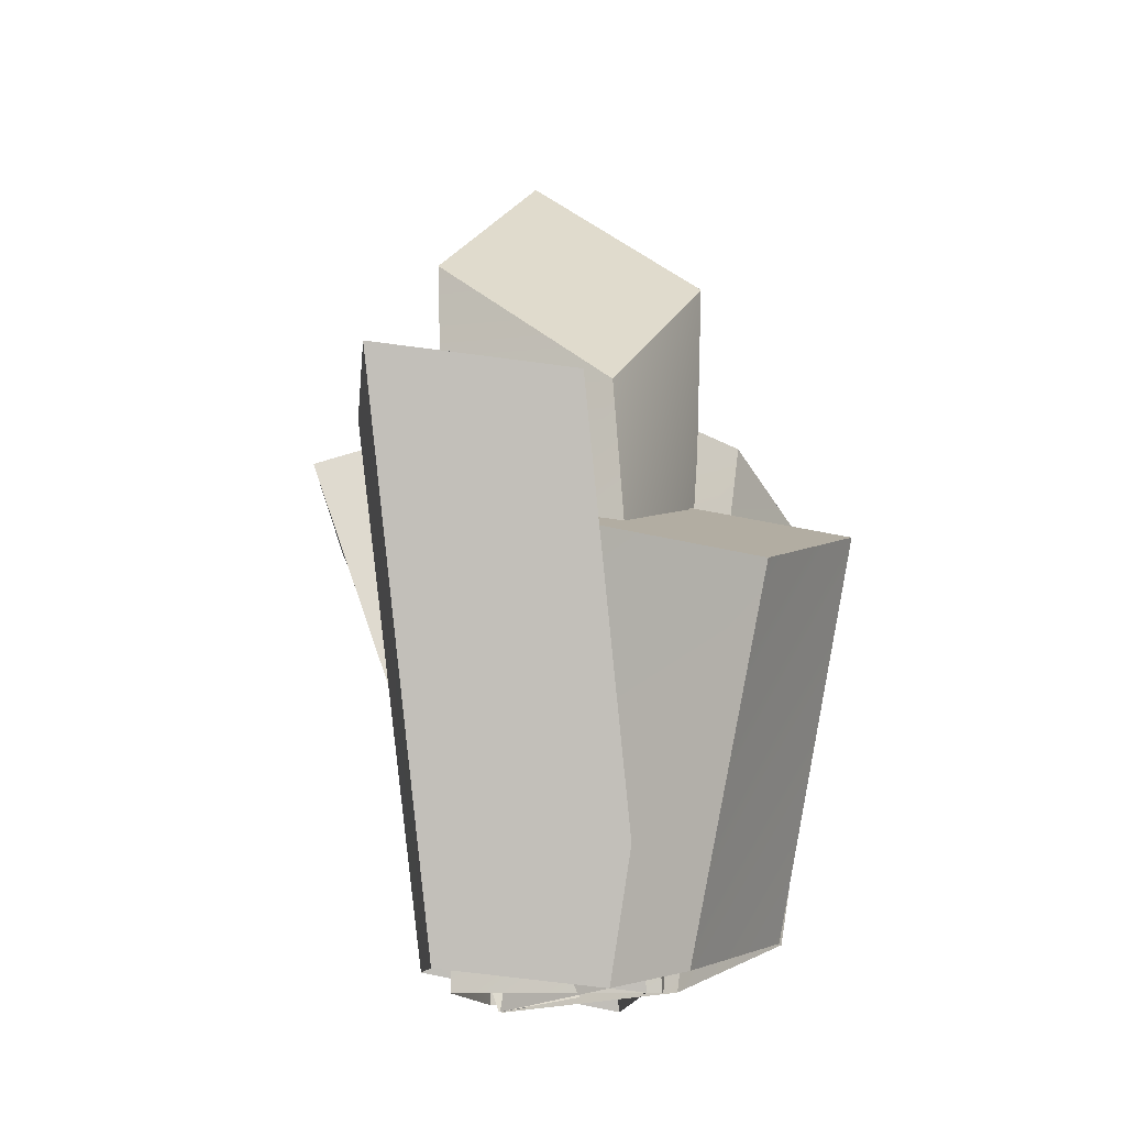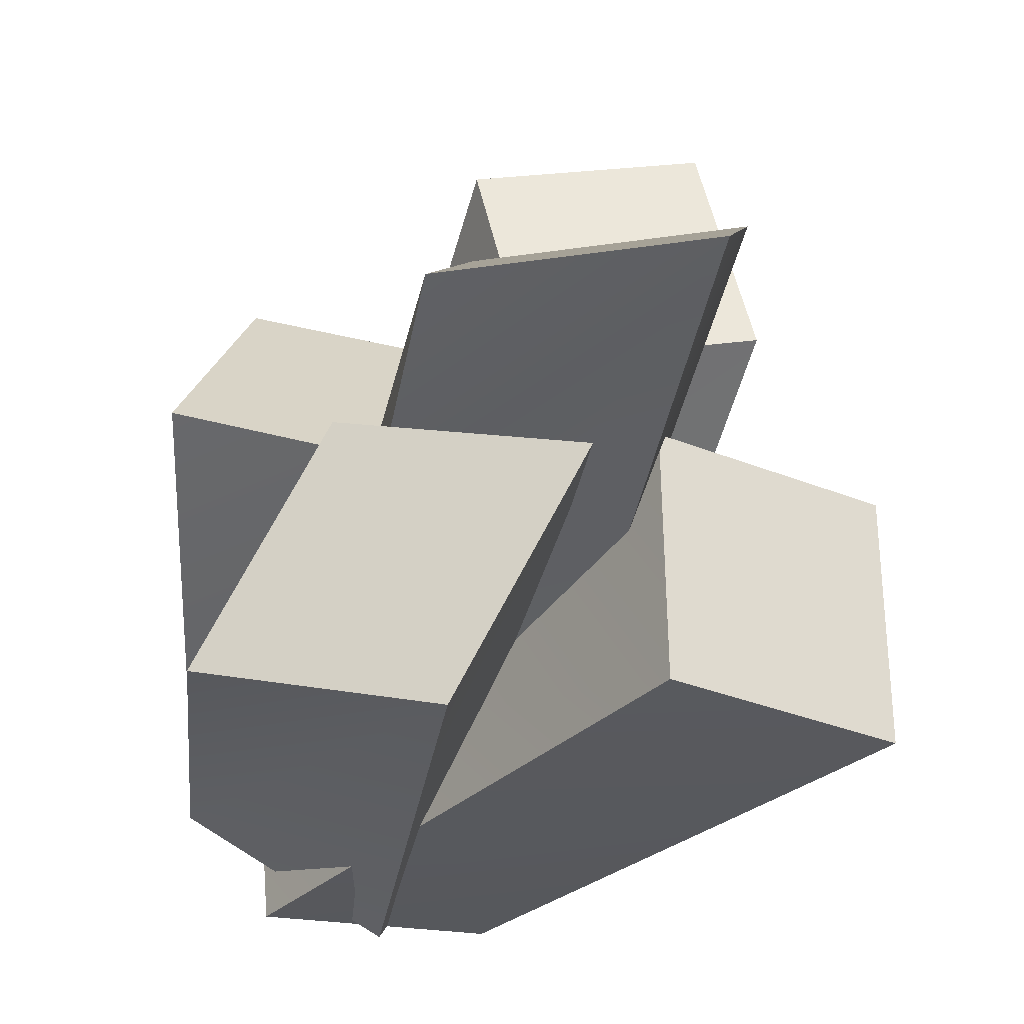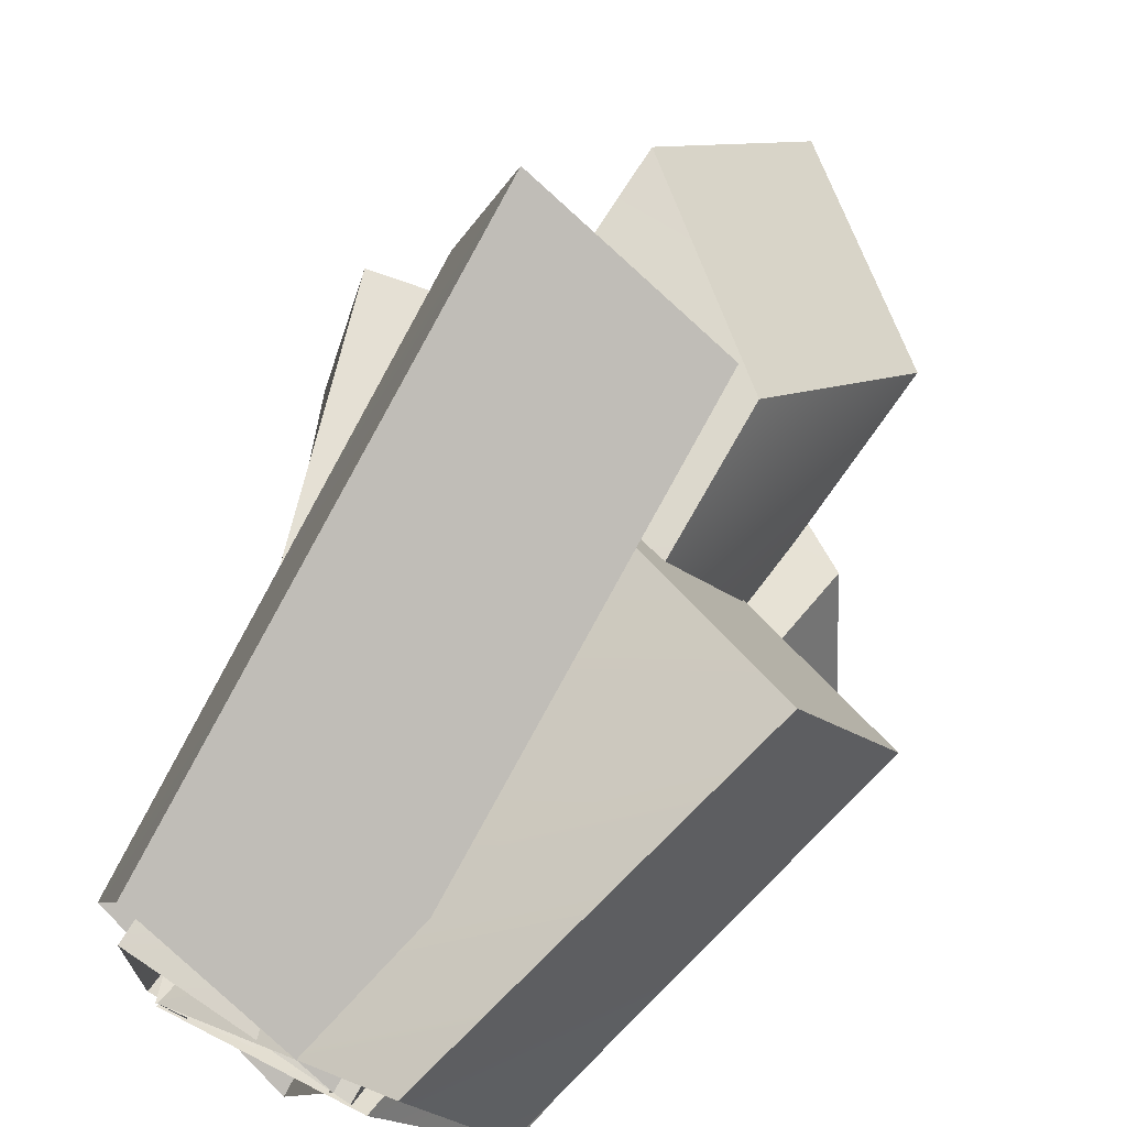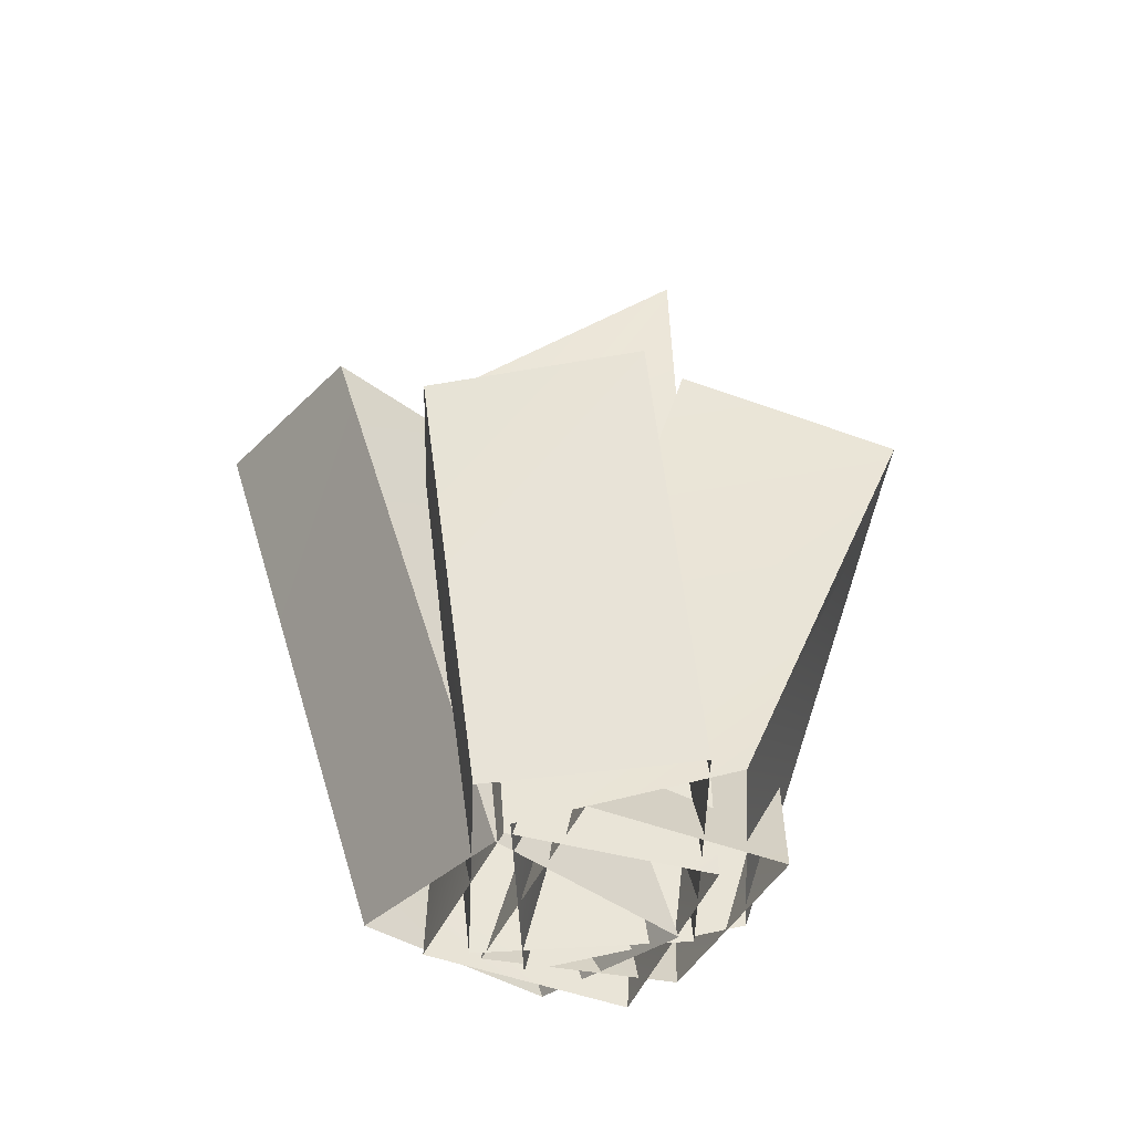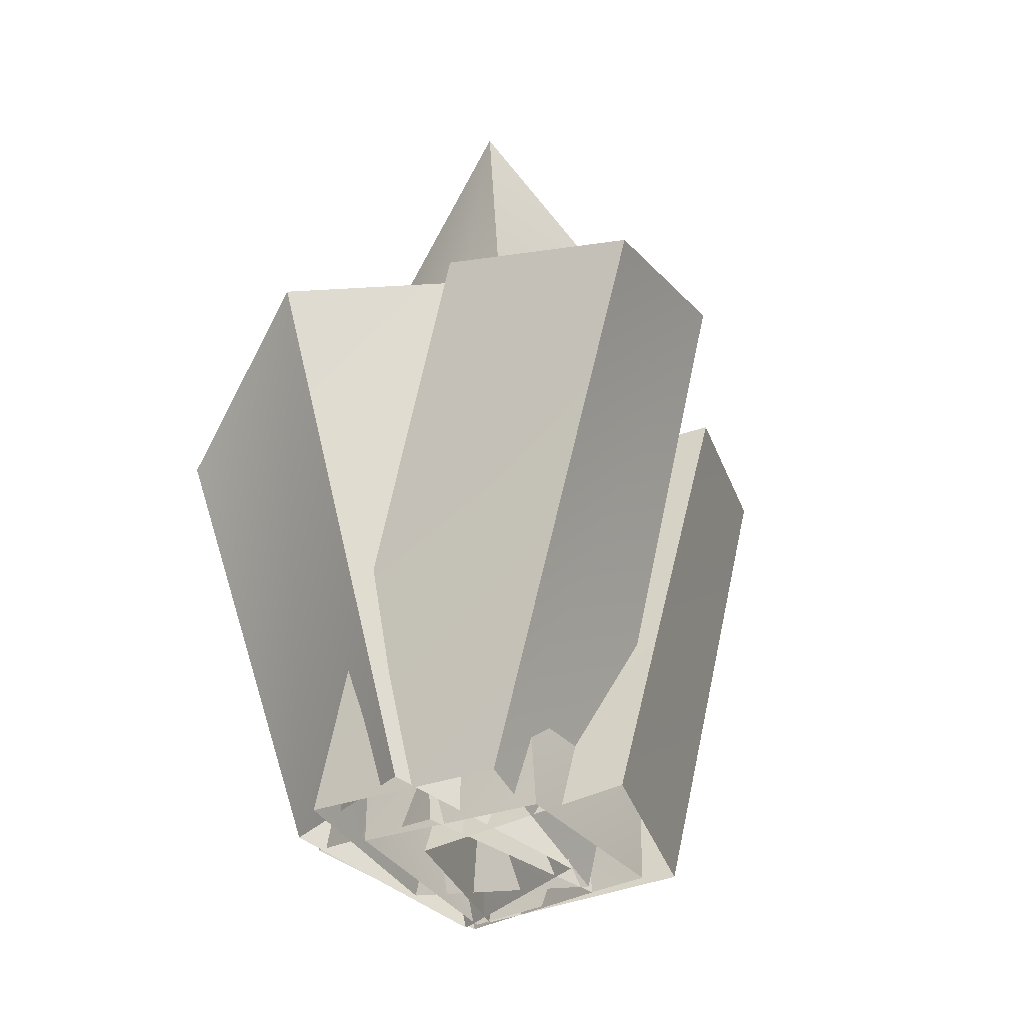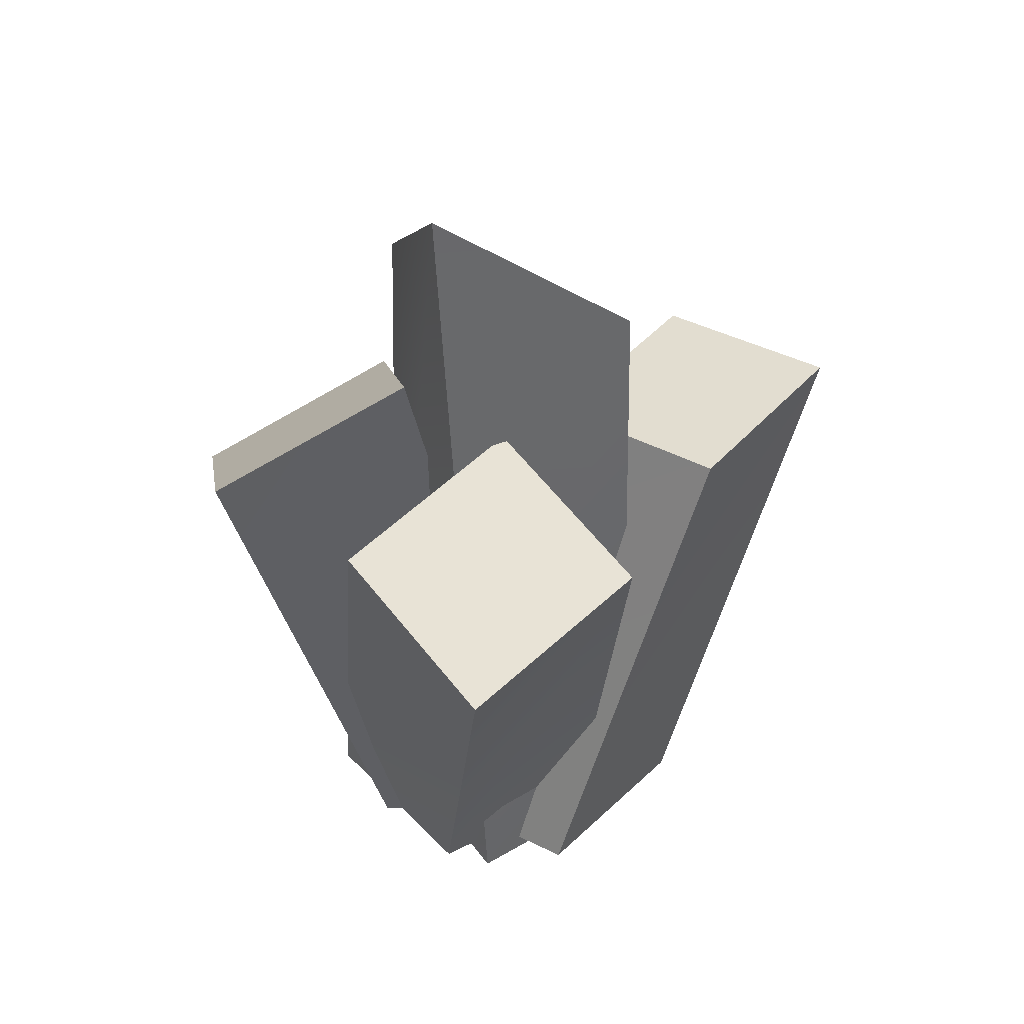
<metadata>
{"format":"obj","ext":"obj","renderer":"f3d","projection":"perspective","resolution":1024,"background":"white","views":[{"elev":-11.5,"azim":9.0,"up":"+Y"},{"elev":-42.6,"azim":166.6,"up":"+Z"},{"elev":74.8,"azim":33.8,"up":"+Z"},{"elev":-42.3,"azim":67.6,"up":"+Y"},{"elev":-36.2,"azim":-147.1,"up":"+Y"},{"elev":39.7,"azim":-124.7,"up":"+Y"}]}
</metadata>
<code>
v  0.3398 0.6682 0.5718
v  0.5711 0.4877 0.6559
v  0.6552 0.6682 0.4247
v  0.424 0.8488 0.3405
v  0.3745 -0.2299 0.6213
v  0.6206 -0.2299 0.6213
v  0.6206 -0.2167 0.3752
v  0.3745 -0.2393 0.3752
v  0.5295 0.3083 0.6957
v  0.7607 0.2394 0.7799
v  0.8449 0.3083 0.5487
v  0.6136 0.3772 0.4645
v  0.4262 -0.2506 0.5859
v  0.6574 -0.2072 0.6701
v  0.7419 -0.1681 0.4388
v  0.5104 -0.2286 0.3547
v  0.5612 0.4526 0.8244
v  0.4975 0.4276 0.5867
v  0.2599 0.4526 0.6504
v  0.3235 0.4775 0.8881
v  0.6029 -0.2299 0.6242
v  0.5392 -0.2486 0.3865
v  0.3016 -0.2007 0.4502
v  0.3653 -0.2032 0.6879
v  0.3721 0.4526 0.1732
v  0.127 0.3837 0.1946
v  0.1484 0.4526 0.4397
v  0.3935 0.5215 0.4183
v  0.6453 -0.2004 0.3031
v  0.4002 -0.2091 0.3246
v  0.4216 -0.2506 0.5697
v  0.6667 -0.2064 0.5482
v  0.7007 0.4526 0.4307
v  0.8047 0.3184 0.2077
v  0.5817 0.4526 0.1037
v  0.4777 0.5867 0.3267
v  0.6376 -0.2299 0.6208
v  0.7419 -0.1681 0.3977
v  0.5186 -0.1972 0.2938
v  0.4146 -0.2506 0.5168
g RawQuartz
f 1 2 3 4
f 5 6 2 1
f 6 7 3 2
f 7 8 4 3
f 8 5 1 4
f 9 10 11 12
f 13 14 10 9
f 14 15 11 10
f 15 16 12 11
f 16 13 9 12
f 17 18 19 20
f 21 22 18 17
f 22 23 19 18
f 23 24 20 19
f 24 21 17 20
f 25 26 27 28
f 29 30 26 25
f 30 31 27 26
f 31 32 28 27
f 32 29 25 28
f 33 34 35 36
f 37 38 34 33
f 38 39 35 34
f 39 40 36 35
f 40 37 33 36

</code>
